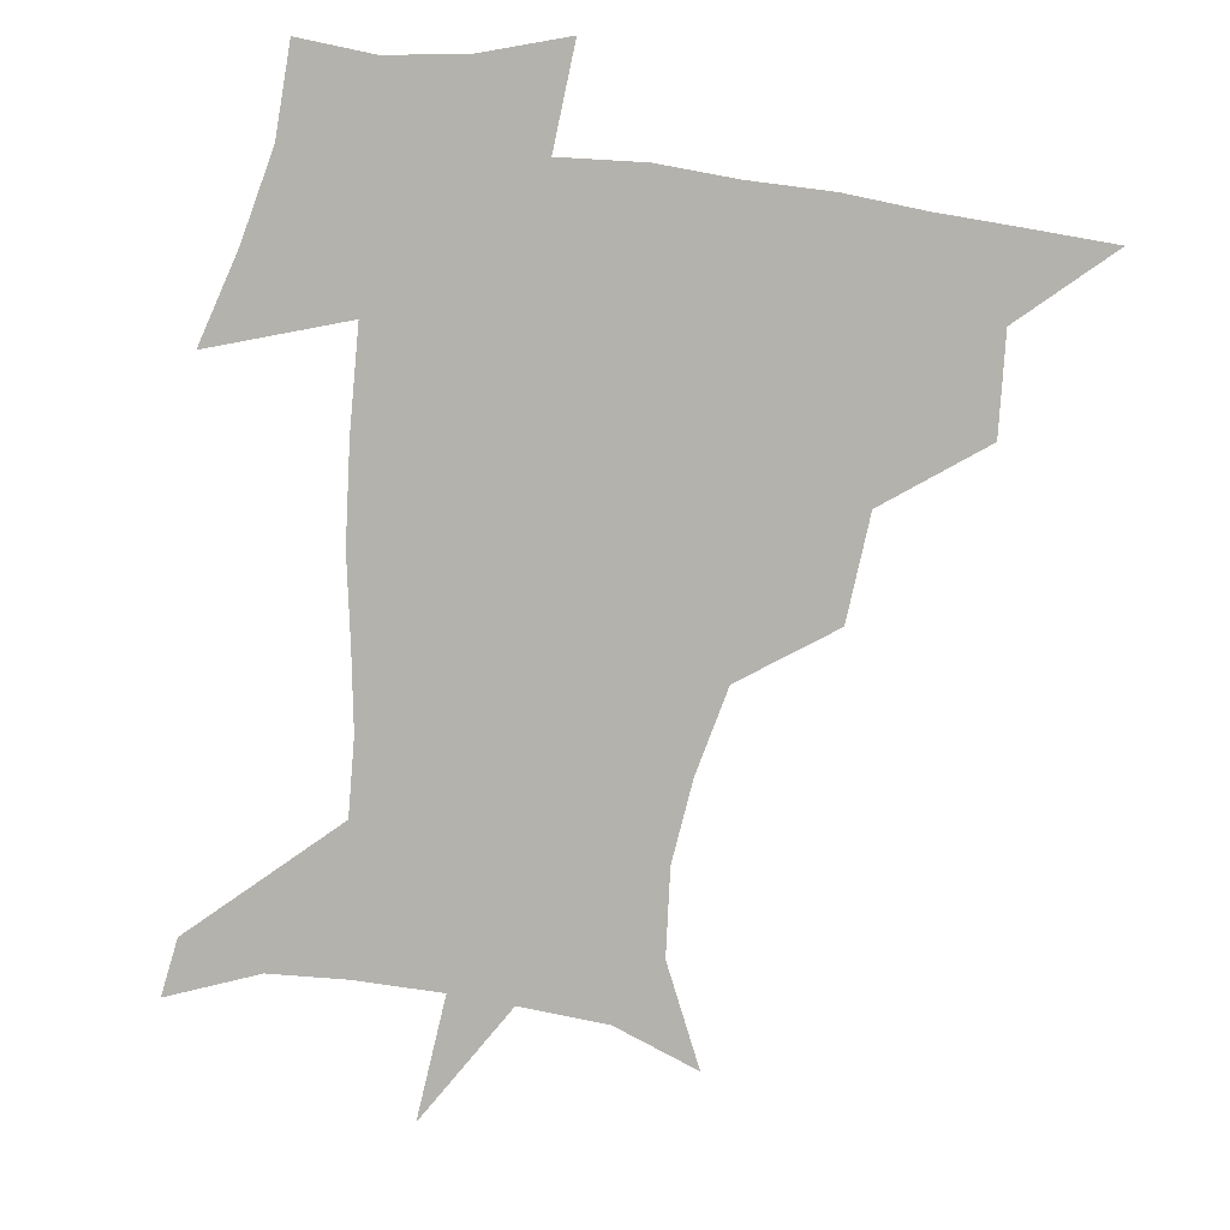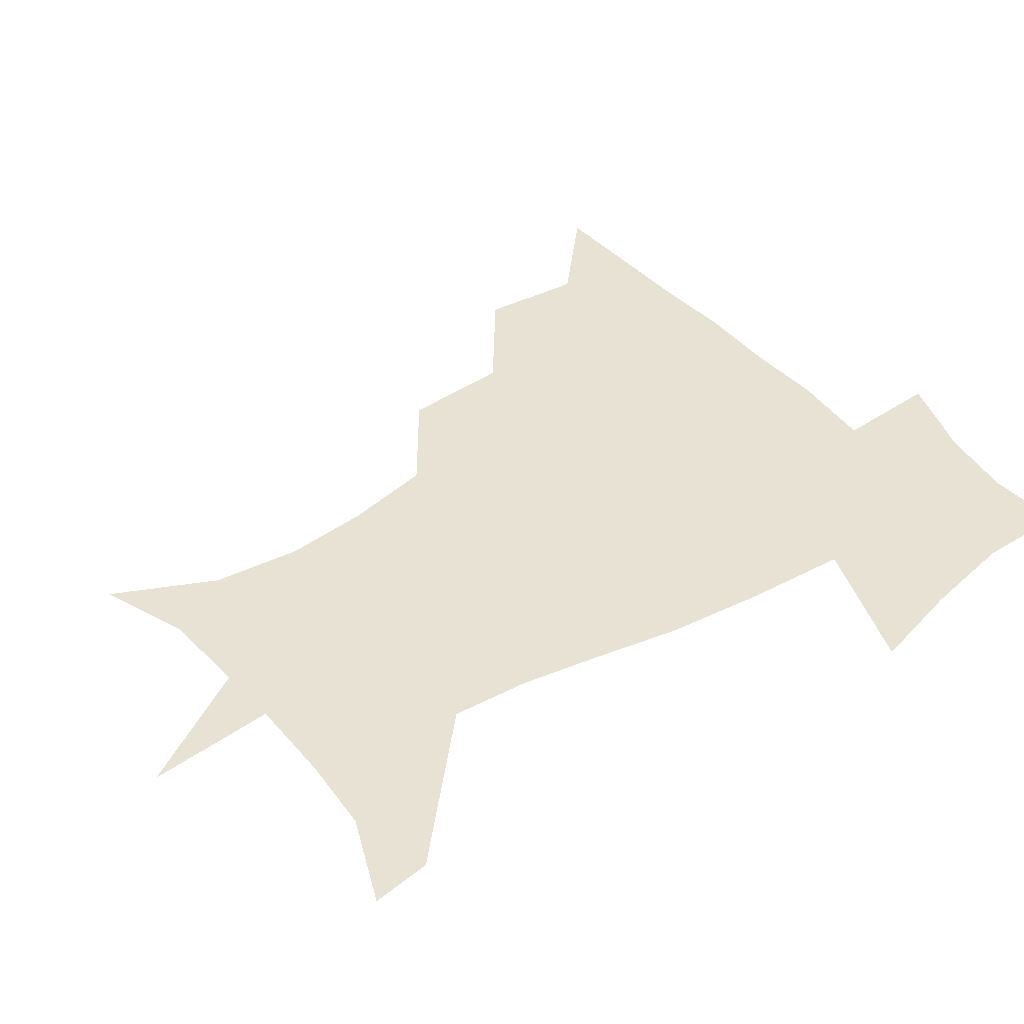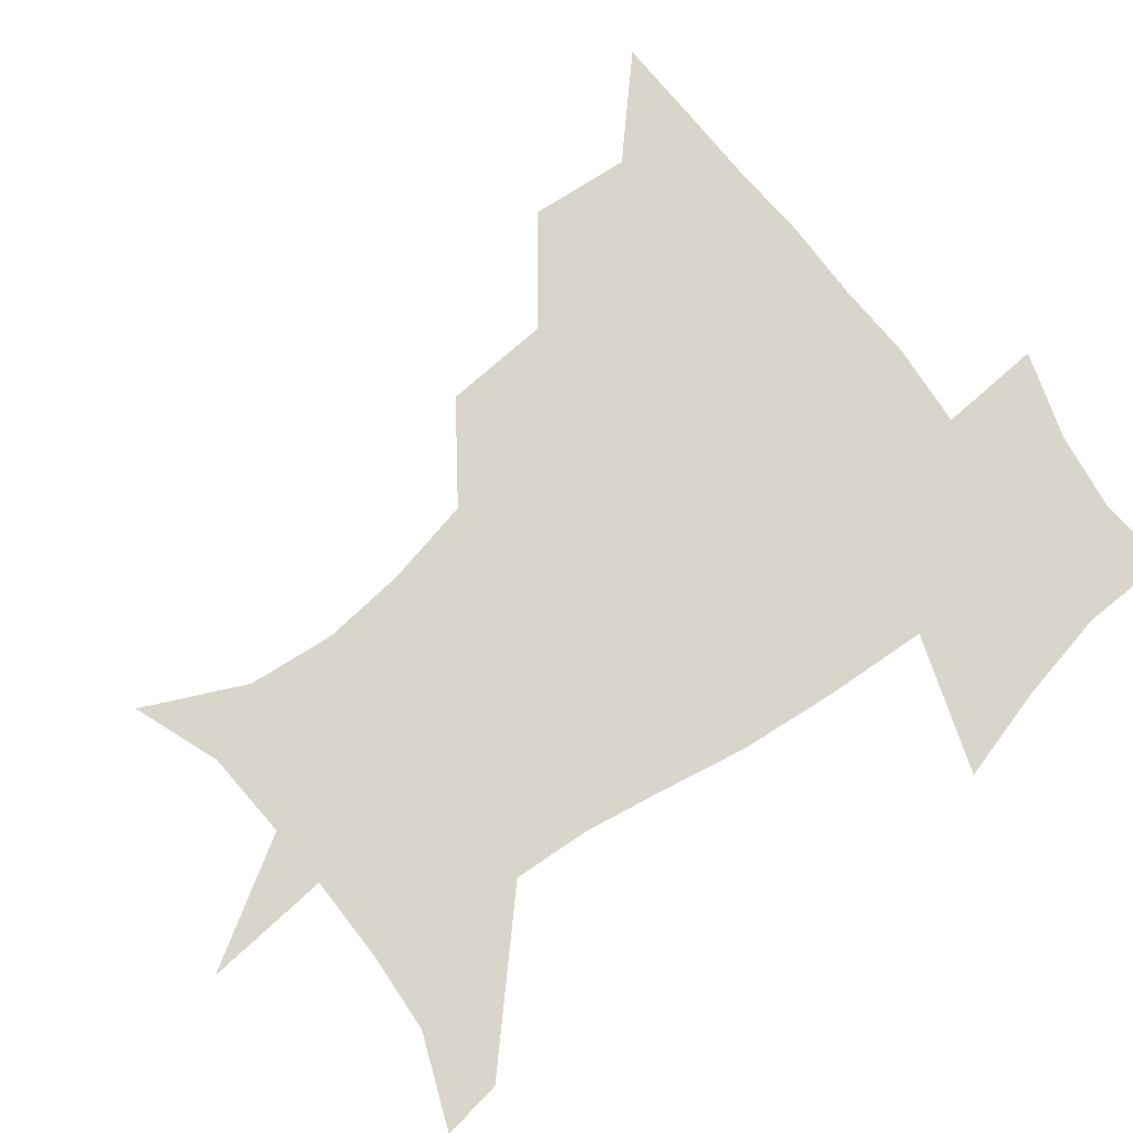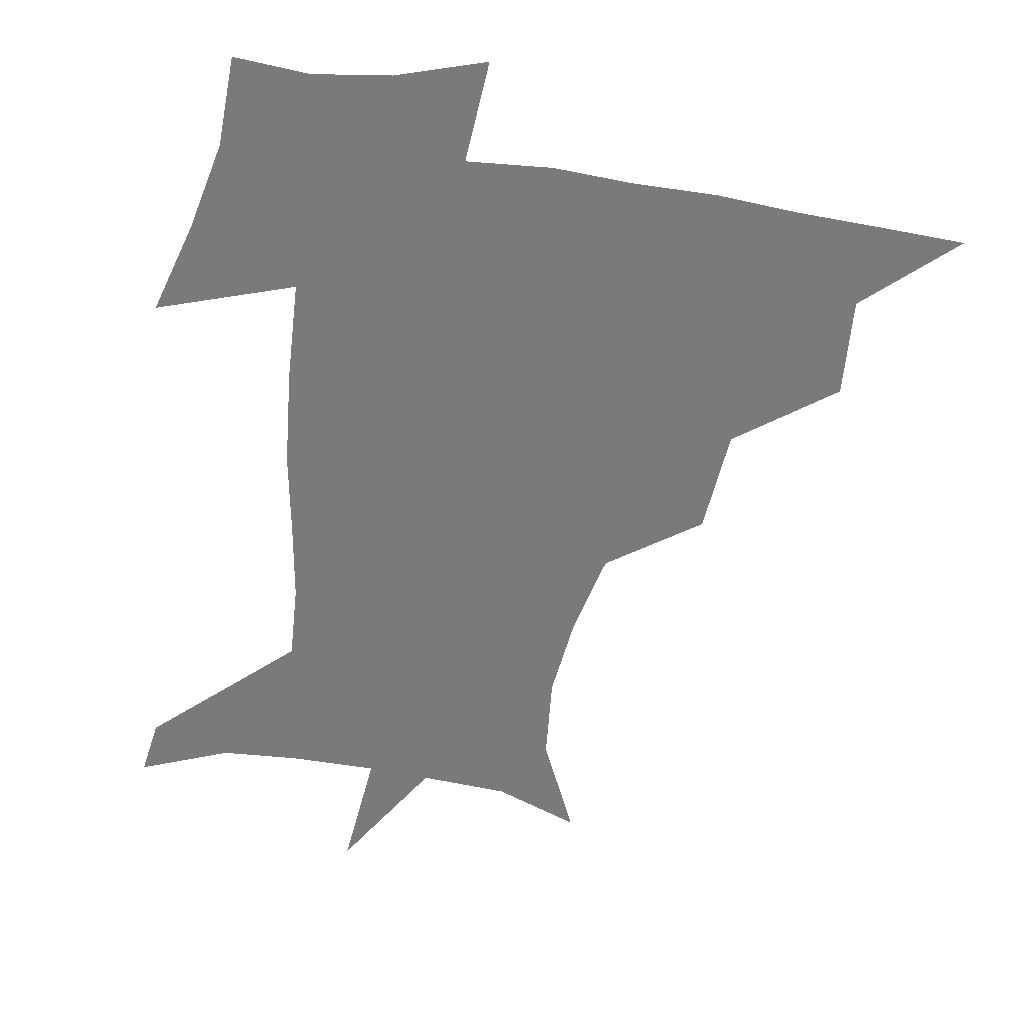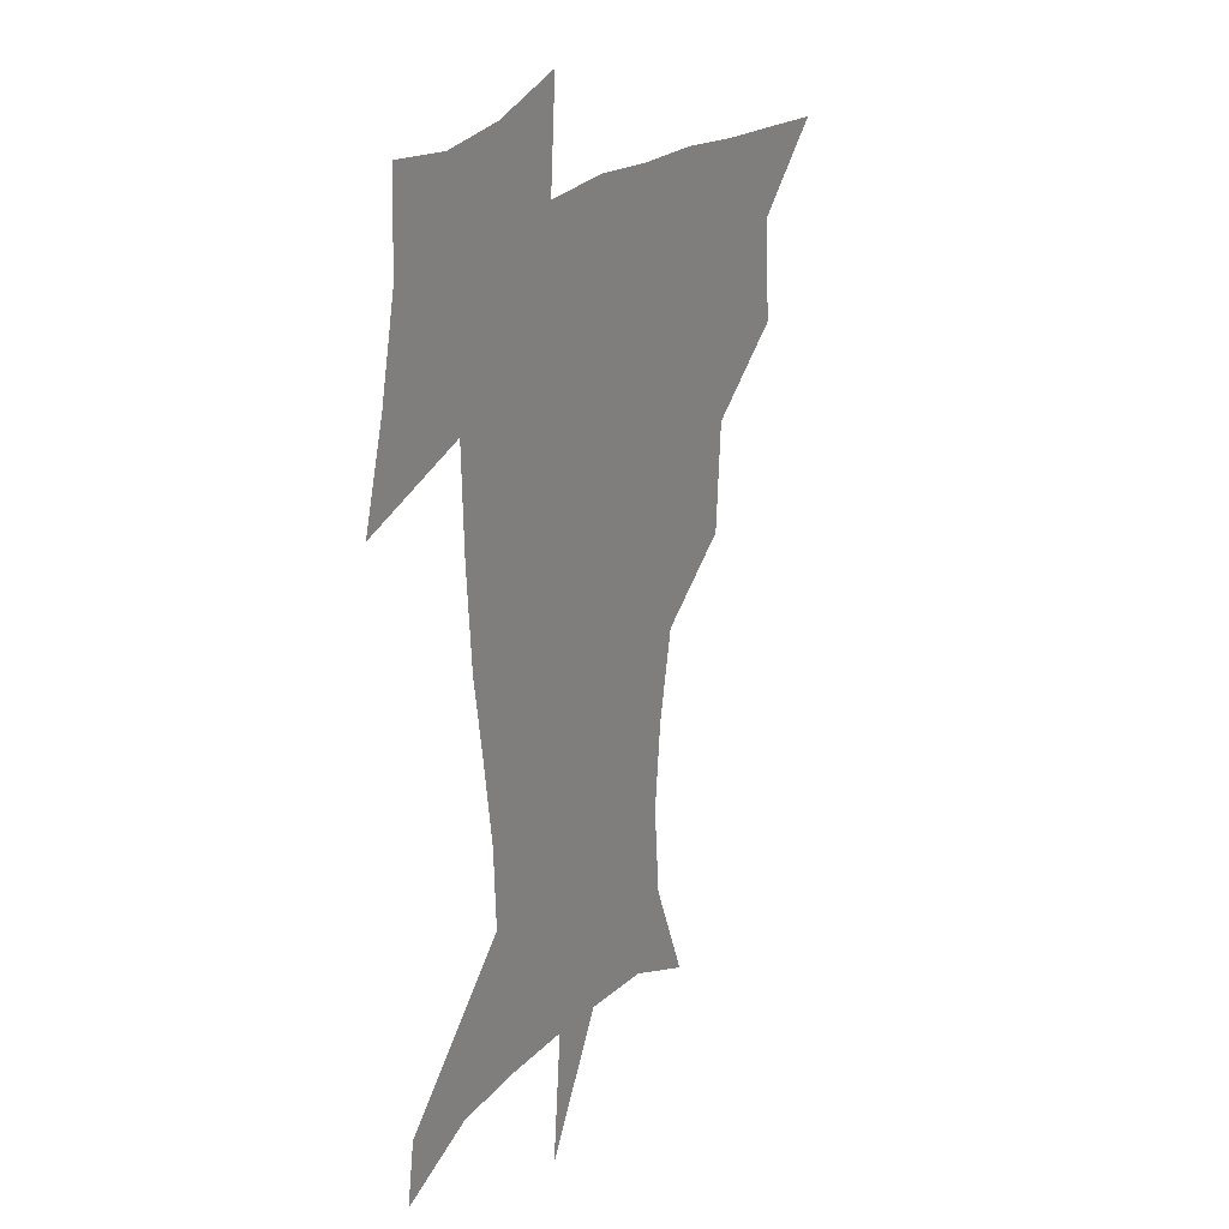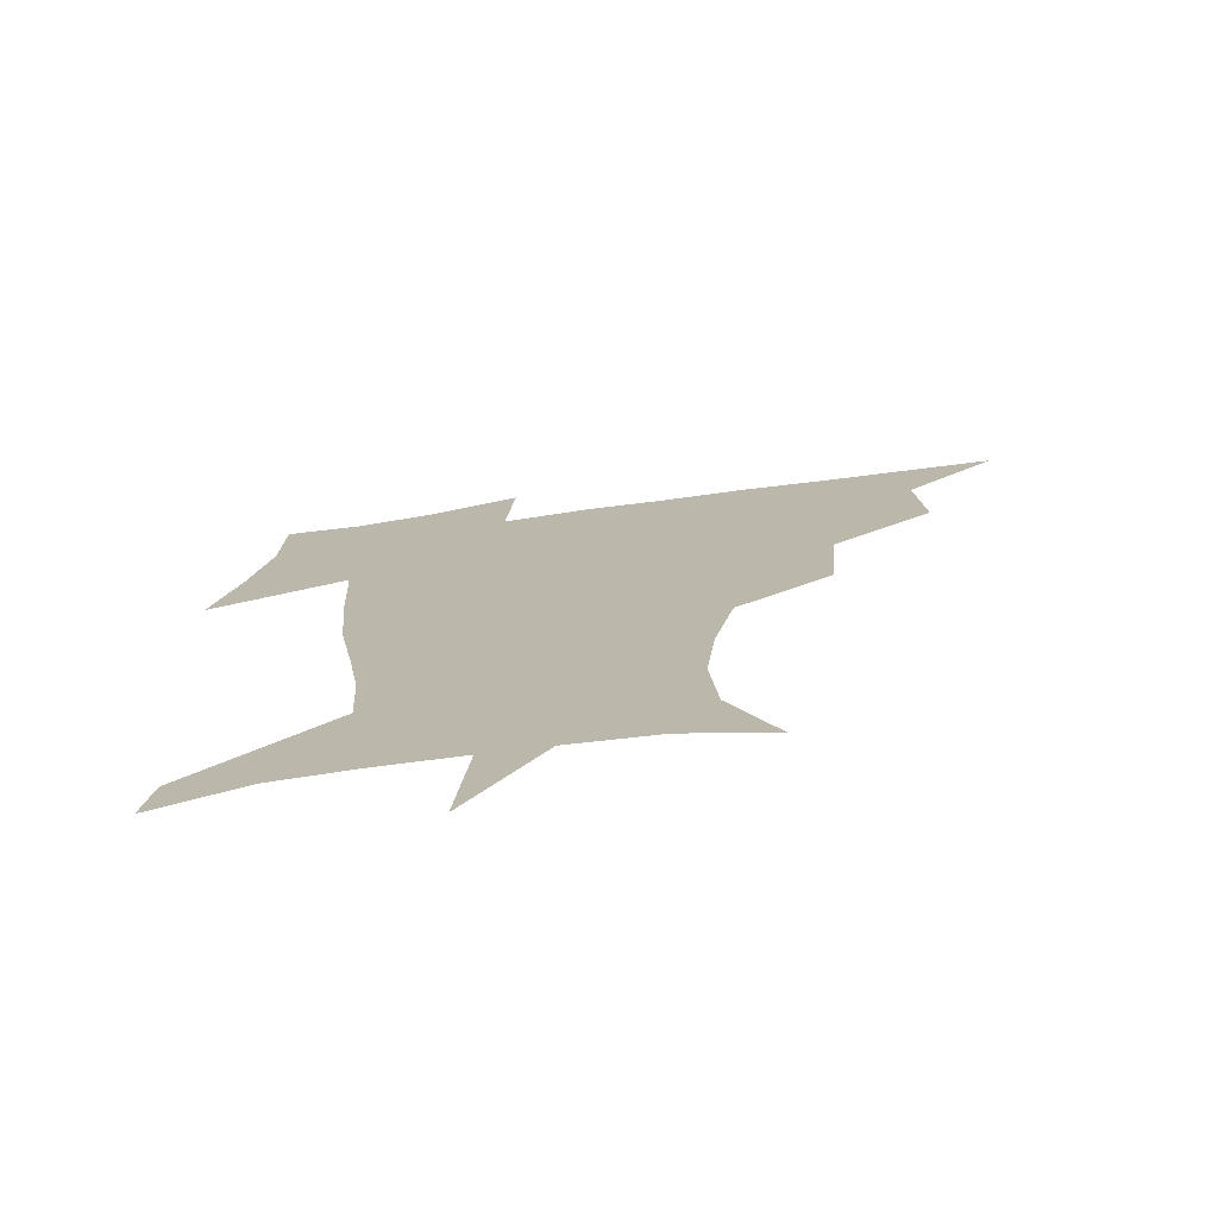
<metadata>
{"format":"obj","ext":"obj","renderer":"f3d","projection":"perspective","resolution":1024,"background":"white","views":[{"elev":-79.6,"azim":172.2,"up":"+Z"},{"elev":40.7,"azim":54.4,"up":"+Z"},{"elev":74.6,"azim":52.9,"up":"+Z"},{"elev":-58.0,"azim":170.9,"up":"+Z"},{"elev":19.9,"azim":118.1,"up":"+Y"},{"elev":-74.5,"azim":-172.4,"up":"+Y"}]}
</metadata>
<code>
v 451.6 449 0
v 481.2 383.3 0
v 483.9 419.4 0
v 482.2 450.2 0
v 519.8 318.3 0
v 516.7 356.8 0
v 515.7 391.2 0
v 515 421.7 0
v 513 451.2 0
v 544.2 165.2 0
v 560.9 201.5 0
v 563.6 232.9 0
v 560.3 263 0
v 553.1 294.7 0
v 548.8 332.6 0
v 546.7 365 0
v 545.7 394.9 0
v 544.4 423.3 0
v 542.1 453.2 0
v 575.4 177.1 0
v 584.2 211.9 0
v 583.9 244.1 0
v 581.6 275.3 0
v 577.5 305.7 0
v 575.5 338.1 0
v 574.4 367.7 0
v 574.5 397.4 0
v 573.1 424.5 0
v 572.2 452.9 0
v 607.2 179.2 0
v 606.6 215.2 0
v 605.1 244 0
v 603.3 279.9 0
v 602 308.1 0
v 601.5 340.8 0
v 601.6 369.7 0
v 602 398.3 0
v 602.4 425 0
v 600.7 454.3 0
v 634.4 135.1 0
v 630.1 180.5 0
v 628.3 217.4 0
v 626.6 248 0
v 625.9 279.9 0
v 626.4 311.3 0
v 627.4 340.1 0
v 628 371.7 0
v 629.1 398.5 0
v 630 425.3 0
v 631.5 451.9 0
v 628.7 489.2 0
v 661.9 180.8 0
v 651.3 215.9 0
v 646.9 245.6 0
v 648.6 273.7 0
v 651.1 303.3 0
v 653.7 333.5 0
v 654.6 367.5 0
v 655.7 398.1 0
v 656.2 424.9 0
v 657.9 450.9 0
v 660.4 479.1 0
v 689.7 179.1 0
v 677.3 209 0
v 668.6 234.1 0
v 670.1 262.1 0
v 674.6 291 0
v 679.9 321.5 0
v 682.9 357.1 0
v 684.5 394.2 0
v 681.6 423.3 0
v 682.9 449.1 0
v 688.3 475.2 0
v 722.2 166.3 0
v 718.9 187.5 0
v 733.6 377.8 0
v 723.8 411.5 0
v 716.5 444.3 0
v 715.4 477.1 0
f 3 4 1
f 6 7 2
f 2 7 3
f 7 8 3
f 3 8 4
f 8 9 4
f 14 15 5
f 5 15 6
f 15 16 6
f 6 16 7
f 16 17 7
f 7 17 8
f 17 18 8
f 8 18 9
f 18 19 9
f 10 20 11
f 20 21 11
f 11 21 12
f 21 22 12
f 12 22 13
f 22 23 13
f 13 23 14
f 23 24 14
f 14 24 15
f 24 25 15
f 15 25 16
f 25 26 16
f 16 26 17
f 26 27 17
f 17 27 18
f 27 28 18
f 18 28 19
f 28 29 19
f 20 30 21
f 30 31 21
f 21 31 22
f 31 32 22
f 22 32 23
f 32 33 23
f 23 33 24
f 33 34 24
f 24 34 25
f 34 35 25
f 25 35 26
f 35 36 26
f 26 36 27
f 36 37 27
f 27 37 28
f 37 38 28
f 28 38 29
f 38 39 29
f 40 41 30
f 30 41 31
f 41 42 31
f 31 42 32
f 42 43 32
f 32 43 33
f 43 44 33
f 33 44 34
f 44 45 34
f 34 45 35
f 45 46 35
f 35 46 36
f 46 47 36
f 36 47 37
f 47 48 37
f 37 48 38
f 48 49 38
f 38 49 39
f 49 50 39
f 41 52 42
f 52 53 42
f 42 53 43
f 53 54 43
f 43 54 44
f 54 55 44
f 44 55 45
f 55 56 45
f 45 56 46
f 56 57 46
f 46 57 47
f 57 58 47
f 47 58 48
f 58 59 48
f 48 59 49
f 59 60 49
f 49 60 50
f 60 61 50
f 50 61 51
f 61 62 51
f 52 63 53
f 63 64 53
f 53 64 54
f 64 65 54
f 54 65 55
f 65 66 55
f 55 66 56
f 66 67 56
f 56 67 57
f 67 68 57
f 57 68 58
f 68 69 58
f 58 69 59
f 69 70 59
f 59 70 60
f 70 71 60
f 60 71 61
f 71 72 61
f 61 72 62
f 72 73 62
f 63 74 64
f 74 75 64
f 64 75 65
f 70 76 71
f 76 77 71
f 71 77 72
f 77 78 72
f 72 78 73
f 78 79 73

</code>
